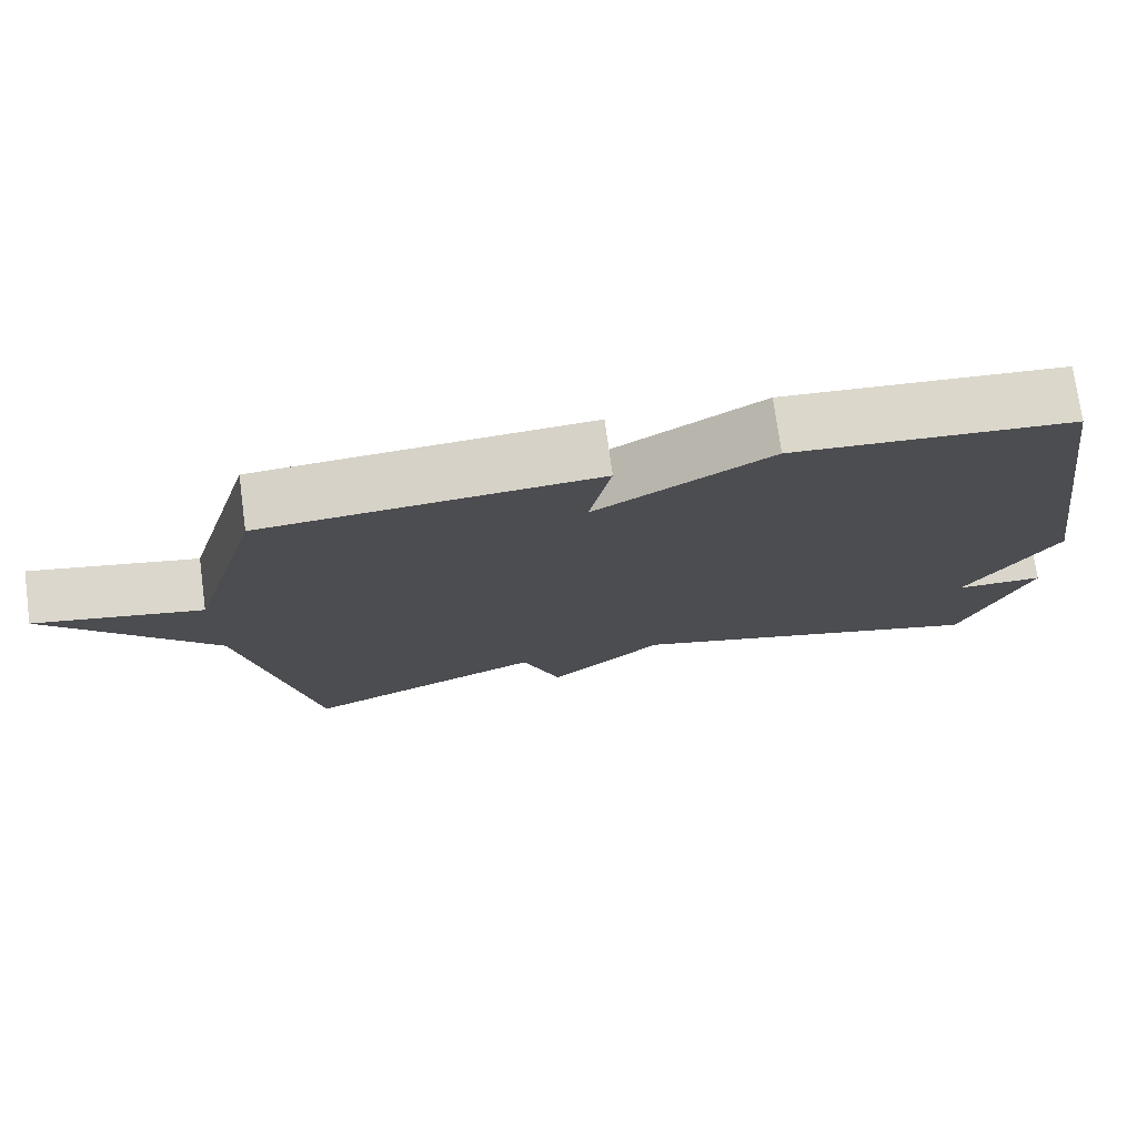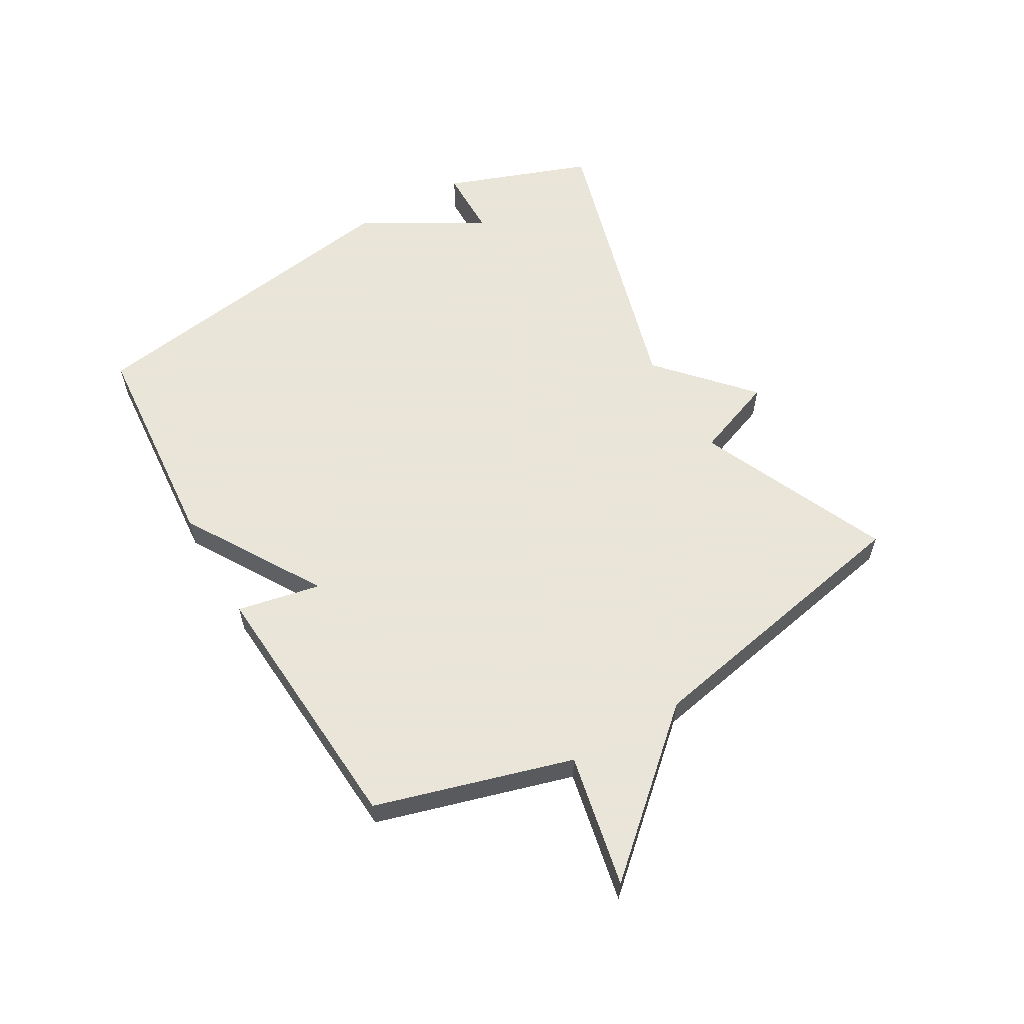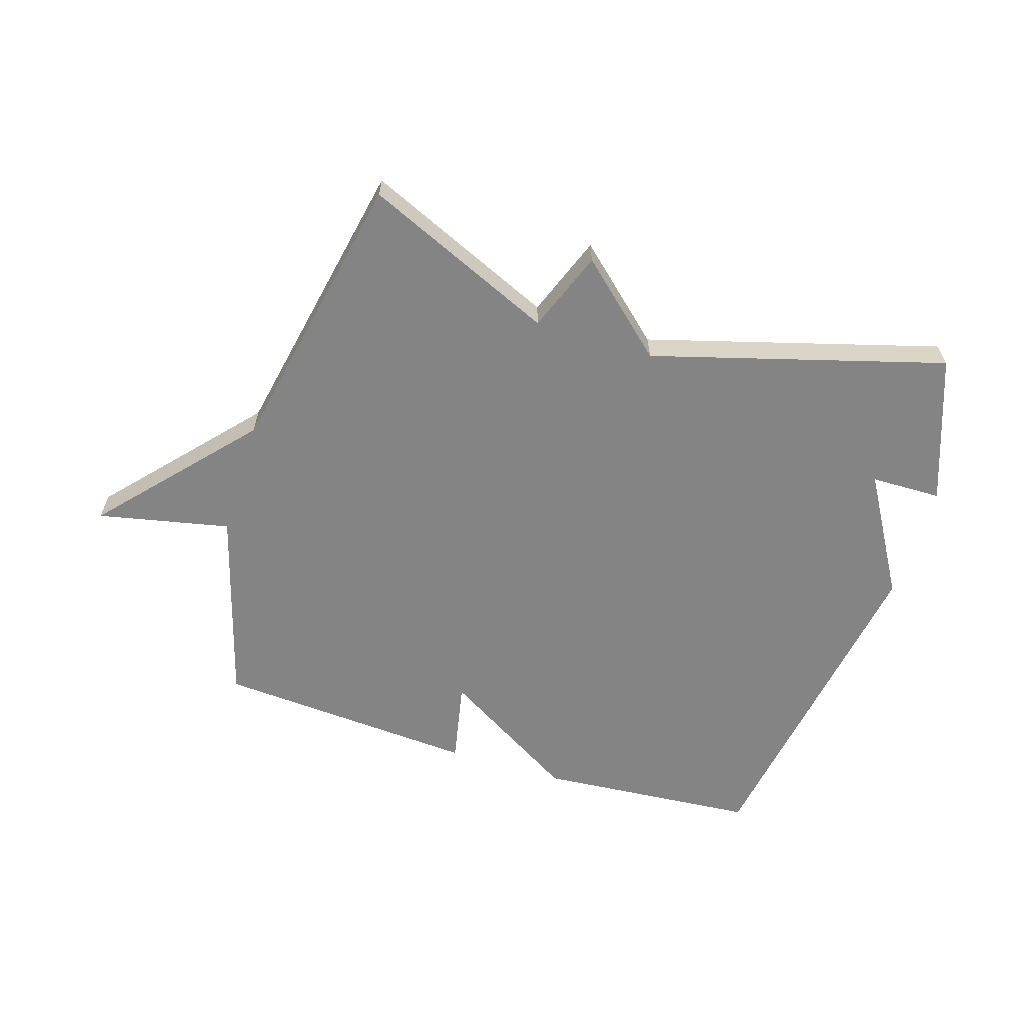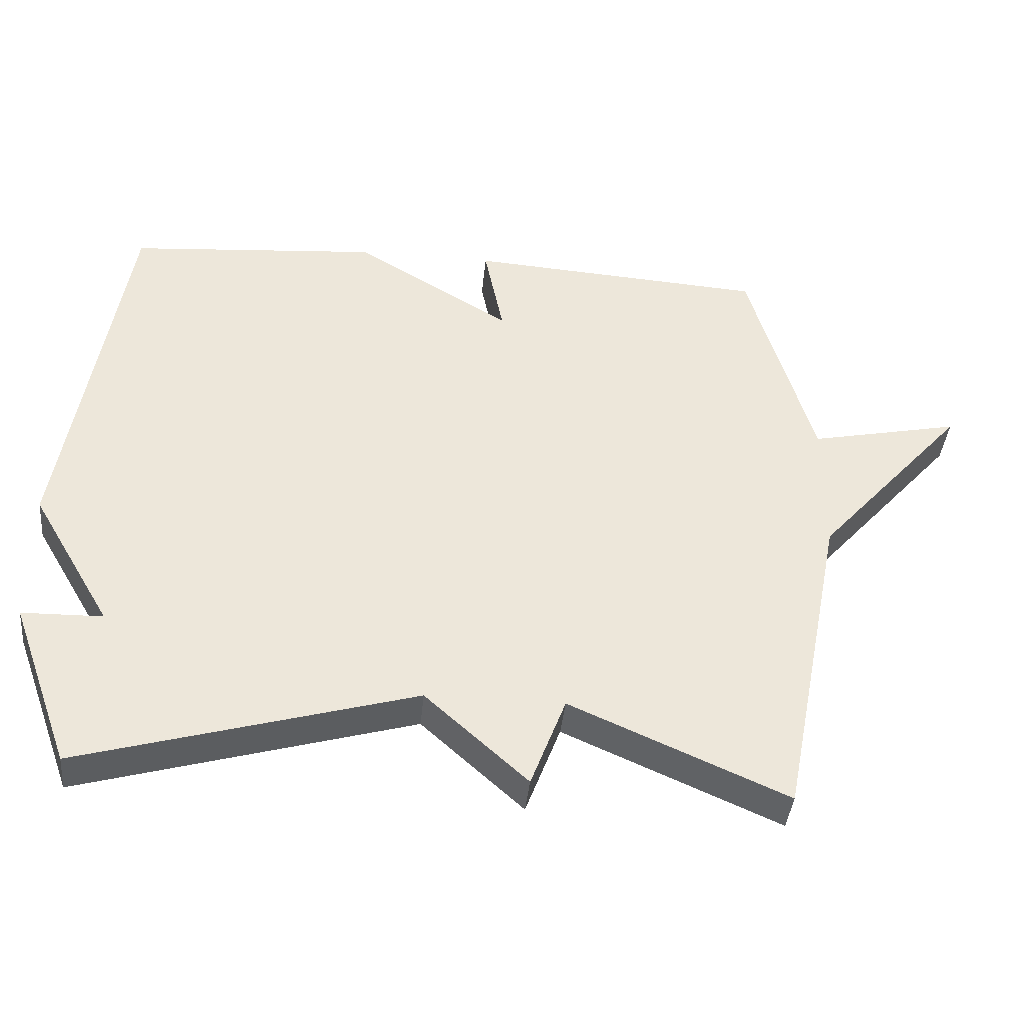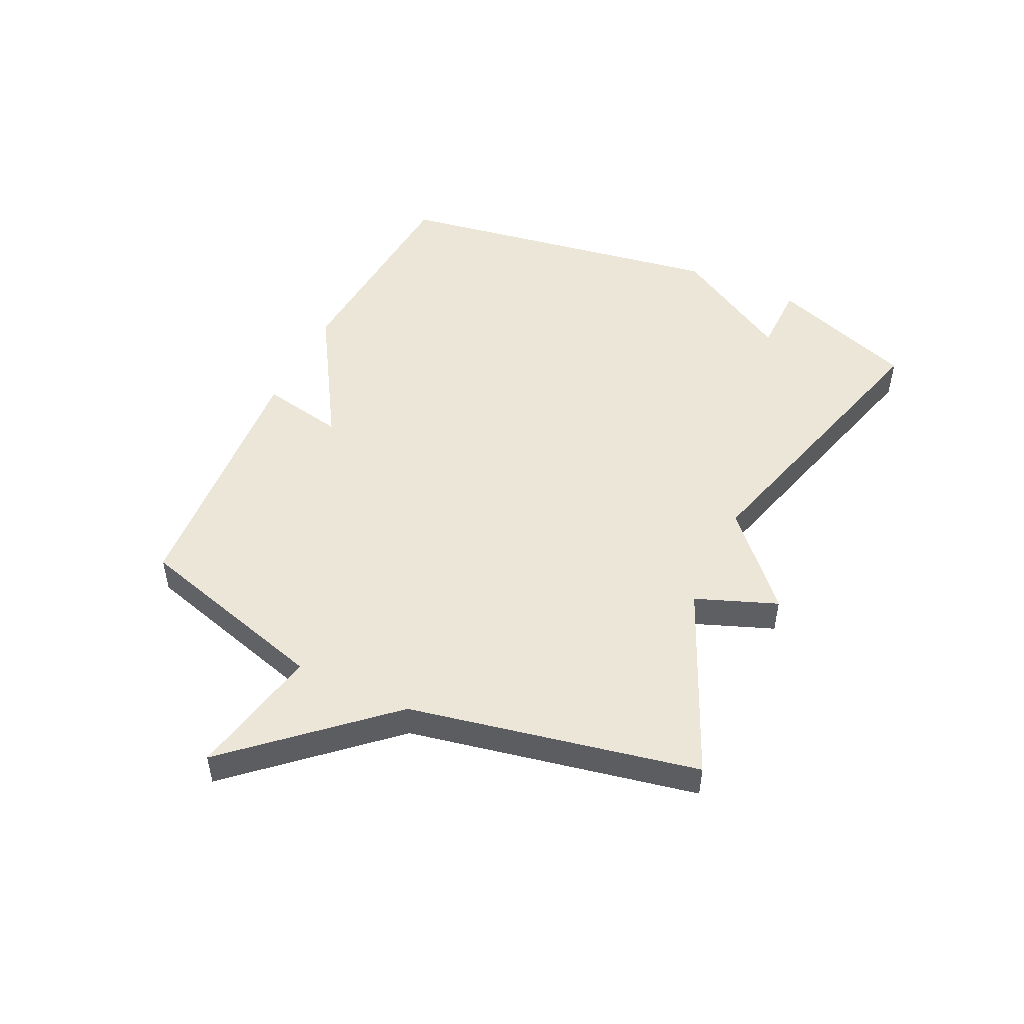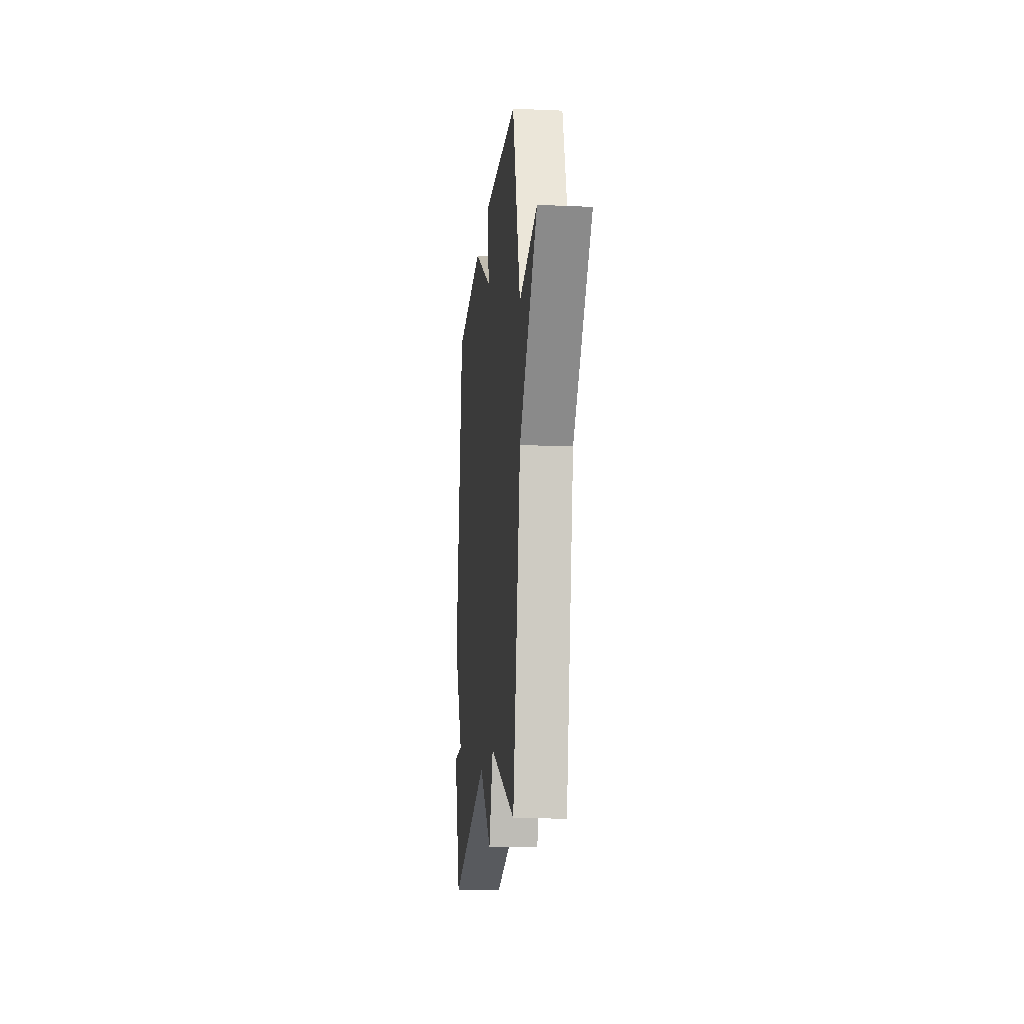
<metadata>
{"format":"obj","ext":"obj","renderer":"f3d","projection":"perspective","resolution":1024,"background":"white","views":[{"elev":74.7,"azim":172.2,"up":"+Z"},{"elev":58.6,"azim":59.9,"up":"+Y"},{"elev":-61.3,"azim":162.6,"up":"+Y"},{"elev":-40.3,"azim":-5.6,"up":"+Z"},{"elev":49.2,"azim":115.1,"up":"+Y"},{"elev":-15.0,"azim":84.6,"up":"+Z"}]}
</metadata>
<code>
v 0.5 0.07 0.5
v 0.594 0.07 0.176
v 0.813 0.07 0.222
v 0.594 0.07 -0.024
v 0.5 0.07 -0.5
v 0.185 0.07 -0.362
v 0.134 0.07 -0.496
v -0.015 0.07 -0.362
v -0.5 0.07 -0.5
v -0.588 0.07 -0.259
v -0.471 0.07 -0.257
v -0.588 0.07 -0.059
v -0.5 0.07 0.5
v -0.135 0.07 0.529
v 0.093 0.07 0.391
v 0.065 0.07 0.529
v 0.5 0 0.5
v 0.594 0 0.176
v 0.813 0 0.222
v 0.594 0 -0.024
v 0.5 0 -0.5
v 0.185 0 -0.362
v 0.134 0 -0.496
v -0.015 0 -0.362
v -0.5 0 -0.5
v -0.588 0 -0.259
v -0.471 0 -0.257
v -0.588 0 -0.059
v -0.5 0 0.5
v -0.135 0 0.529
v 0.093 0 0.391
v 0.065 0 0.529
f 15 16 1 2
f 13 14 15
f 12 13 15
f 11 12 15
f 11 15 2
f 8 9 10 11
f 2 3 4
f 11 2 4
f 8 11 4
f 6 7 8
f 6 8 4
f 4 5 6
f 18 17 32 31
f 31 30 29
f 31 29 28
f 31 28 27
f 18 31 27
f 27 26 25 24
f 20 19 18
f 20 18 27
f 20 27 24
f 24 23 22
f 20 24 22
f 22 21 20
f 1 17 18 2
f 2 18 19 3
f 3 19 20 4
f 4 20 21 5
f 5 21 22 6
f 6 22 23 7
f 7 23 24 8
f 8 24 25 9
f 9 25 26 10
f 10 26 27 11
f 11 27 28 12
f 12 28 29 13
f 13 29 30 14
f 14 30 31 15
f 15 31 32 16
f 16 32 17 1

</code>
